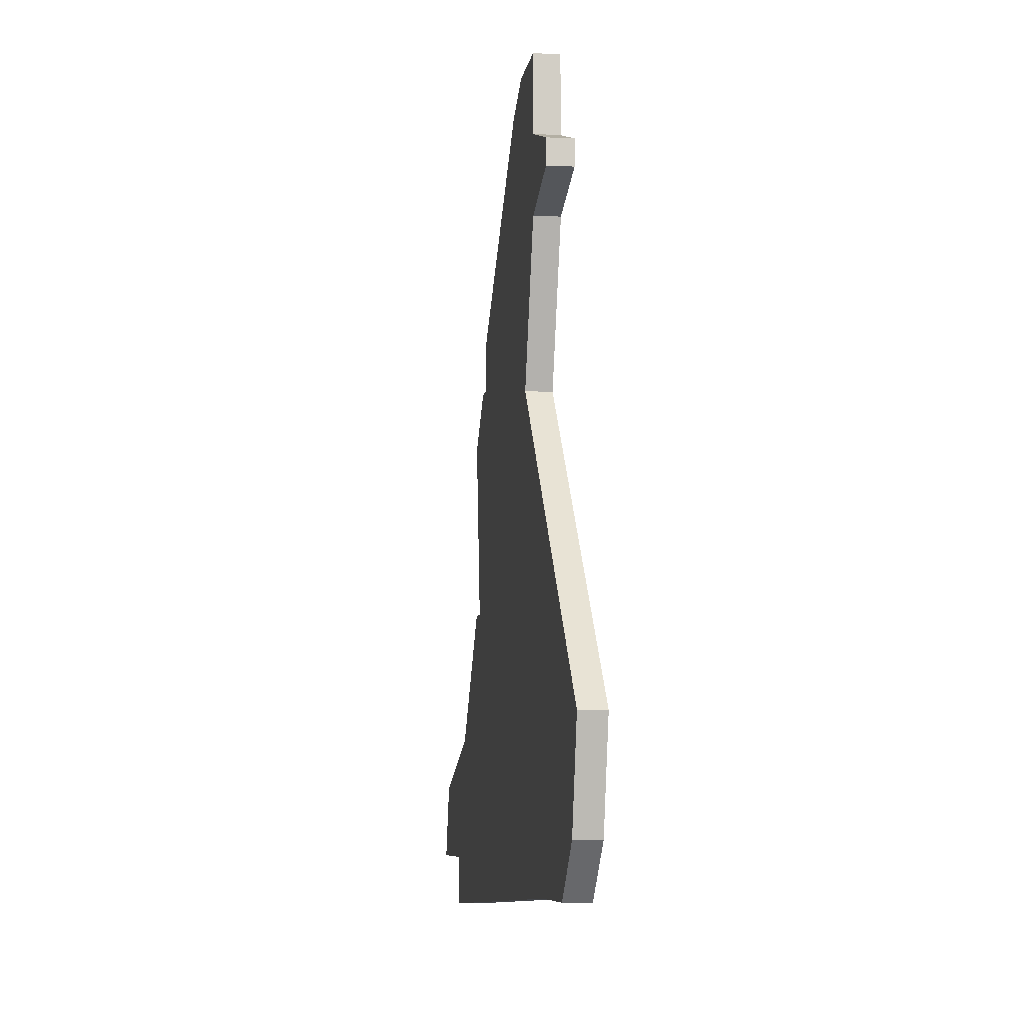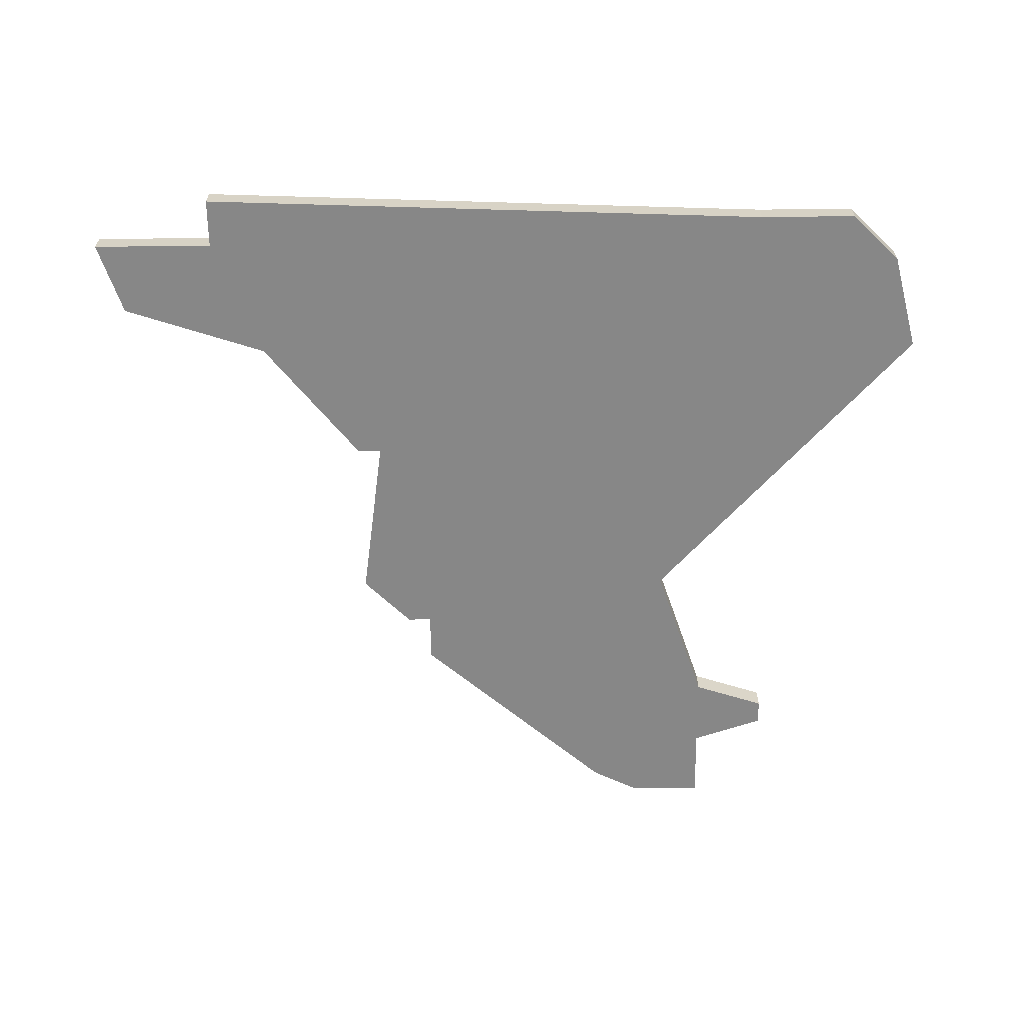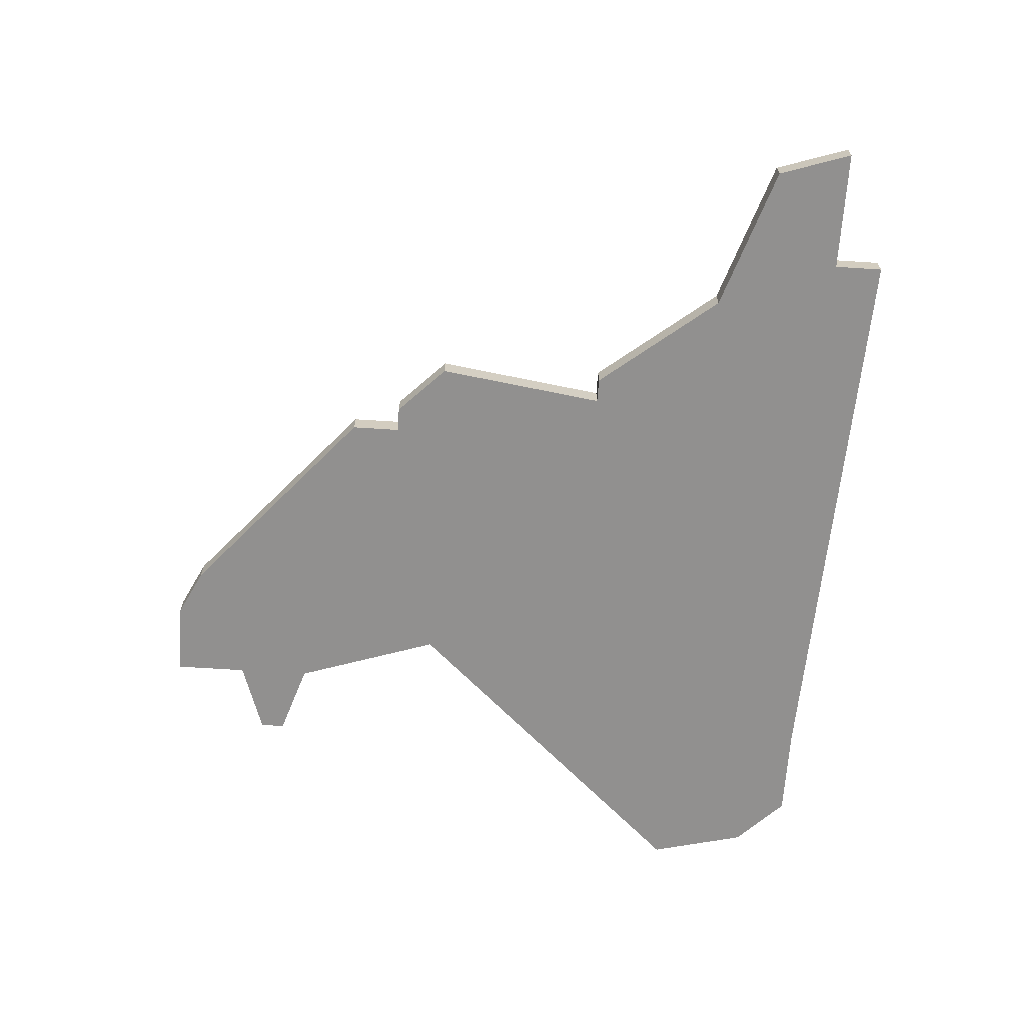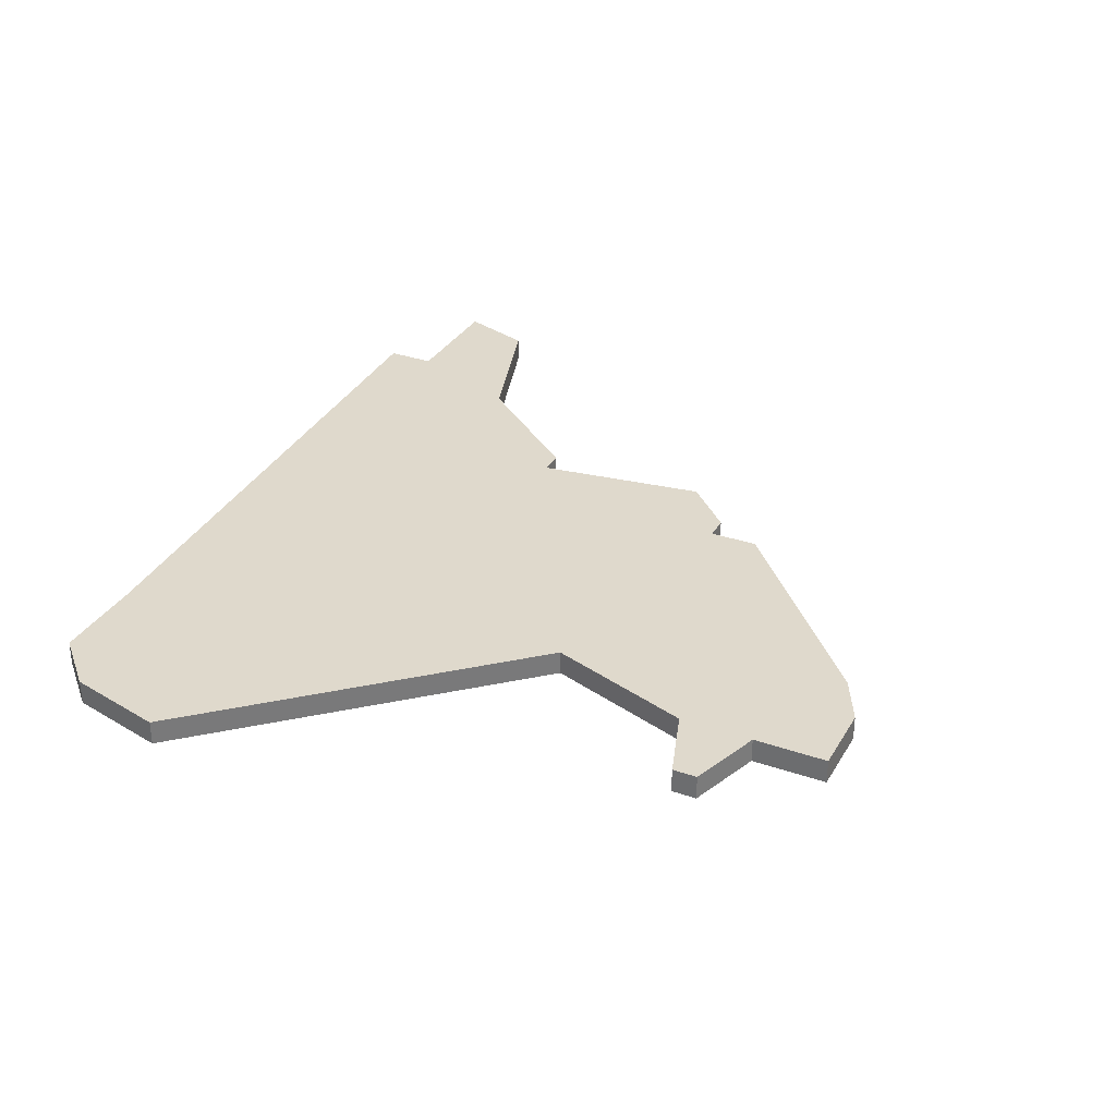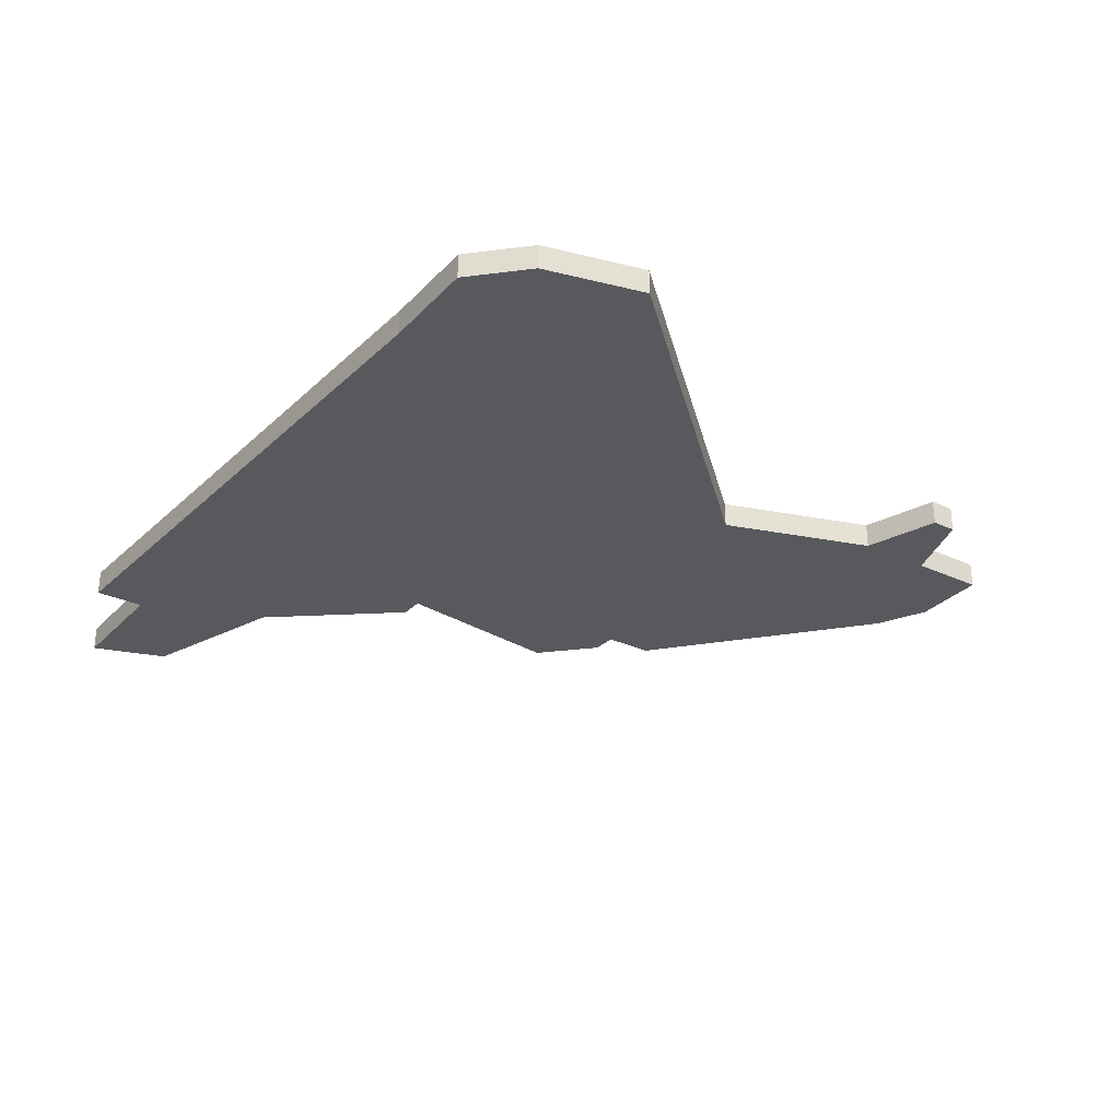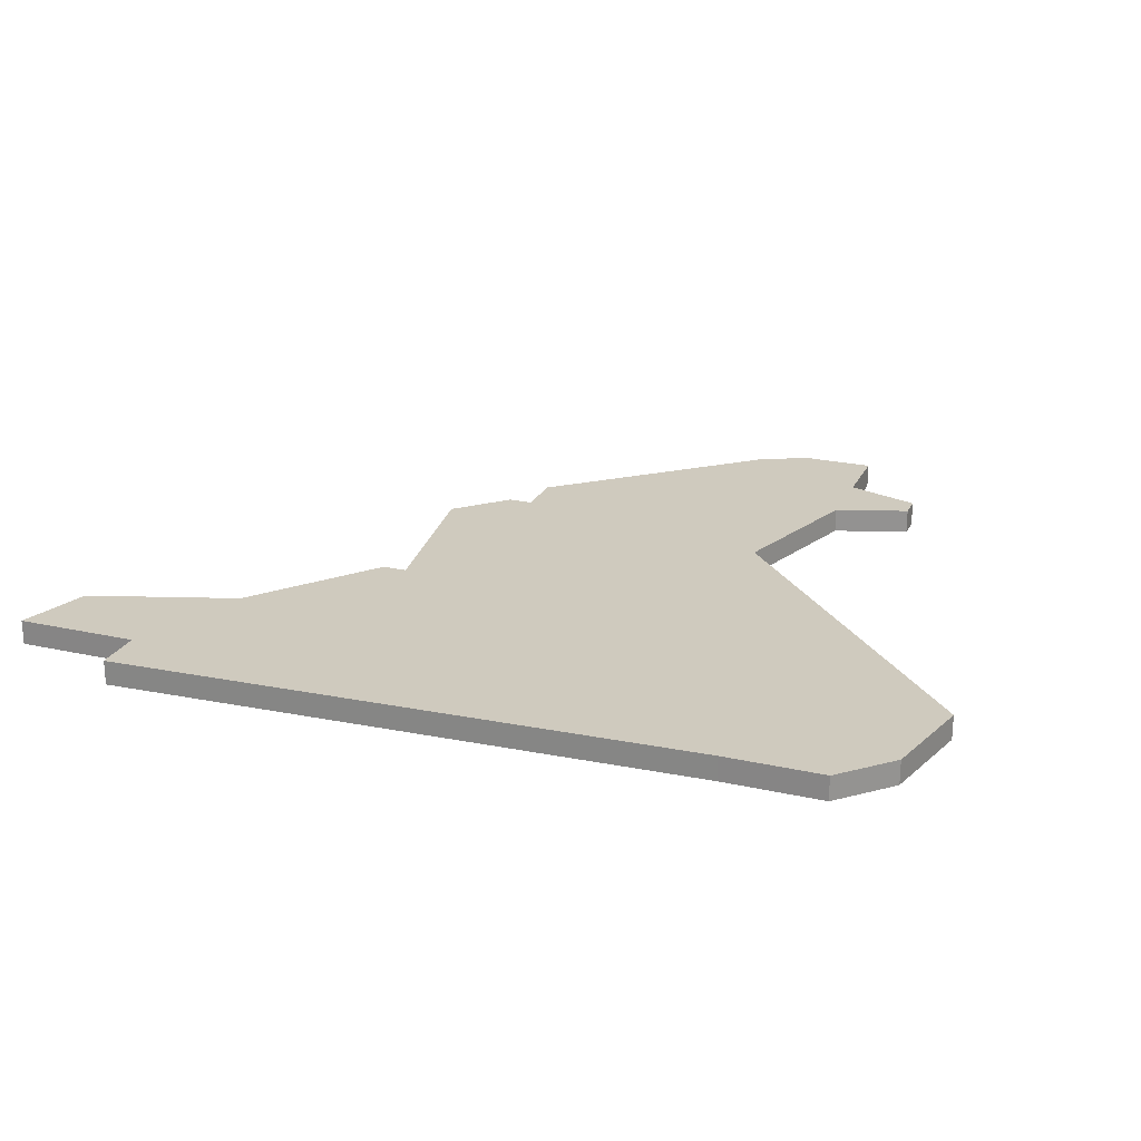
<metadata>
{"format":"obj","ext":"obj","renderer":"f3d","projection":"perspective","resolution":1024,"background":"white","views":[{"elev":-7.4,"azim":82.0,"up":"+Y"},{"elev":-62.5,"azim":0.7,"up":"+Z"},{"elev":-65.7,"azim":-93.7,"up":"+Z"},{"elev":32.3,"azim":115.9,"up":"+Z"},{"elev":-29.6,"azim":55.7,"up":"+Z"},{"elev":23.2,"azim":20.9,"up":"+Z"}]}
</metadata>
<code>
v 1585 -551 0
v 1585 -551 1
v 1560 -568 0
v 1560 -568 1
v 1593 -569 0
v 1593 -569 1
v 1584 -539 0
v 1584 -539 1
v 1567 -563 0
v 1567 -563 1
v 1574 -547 0
v 1574 -547 1
v 1574 -549 0
v 1574 -549 1
v 1582 -540 0
v 1582 -540 1
v 1590 -543 0
v 1590 -543 1
v 1590 -544 0
v 1590 -544 1
v 1565 -570 0
v 1565 -570 1
v 1565 -568 0
v 1565 -568 1
v 1573 -549 0
v 1573 -549 1
v 1589 -569 0
v 1589 -569 1
v 1572 -558 0
v 1572 -558 1
v 1596 -563 0
v 1596 -563 1
v 1571 -558 0
v 1571 -558 1
v 1571 -551 0
v 1571 -551 1
v 1587 -539 0
v 1587 -539 1
v 1587 -542 0
v 1587 -542 1
v 1587 -545 0
v 1587 -545 1
v 1595 -567 0
v 1595 -567 1
v 1561 -565 0
v 1561 -565 1
f 23 3 45
f 23 9 21
f 27 9 29
f 45 9 23
f 9 33 29
f 13 29 35
f 35 25 13
f 1 13 11
f 13 1 29
f 27 21 9
f 11 15 1
f 27 1 31
f 15 41 1
f 27 31 43
f 5 27 43
f 7 39 15
f 39 41 15
f 37 39 7
f 19 39 17
f 39 19 41
f 27 29 1
f 46 4 24
f 22 10 24
f 30 10 28
f 24 10 46
f 30 34 10
f 36 30 14
f 14 26 36
f 12 14 2
f 30 2 14
f 10 22 28
f 2 16 12
f 32 2 28
f 2 42 16
f 44 32 28
f 44 28 6
f 16 40 8
f 16 42 40
f 8 40 38
f 18 40 20
f 42 20 40
f 2 30 28
f 14 12 13
f 13 12 11
f 26 14 25
f 25 14 13
f 36 26 35
f 35 26 25
f 30 36 29
f 29 36 35
f 34 30 33
f 33 30 29
f 10 34 9
f 9 34 33
f 46 10 45
f 45 10 9
f 4 46 3
f 3 46 45
f 24 4 23
f 23 4 3
f 22 24 21
f 21 24 23
f 28 22 27
f 27 22 21
f 6 28 5
f 5 28 27
f 44 6 43
f 43 6 5
f 32 44 31
f 31 44 43
f 2 32 1
f 1 32 31
f 42 2 41
f 41 2 1
f 20 42 19
f 19 42 41
f 18 20 17
f 17 20 19
f 40 18 39
f 39 18 17
f 38 40 37
f 37 40 39
f 8 38 7
f 7 38 37
f 12 16 11
f 11 16 15
f 16 8 15
f 15 8 7

</code>
